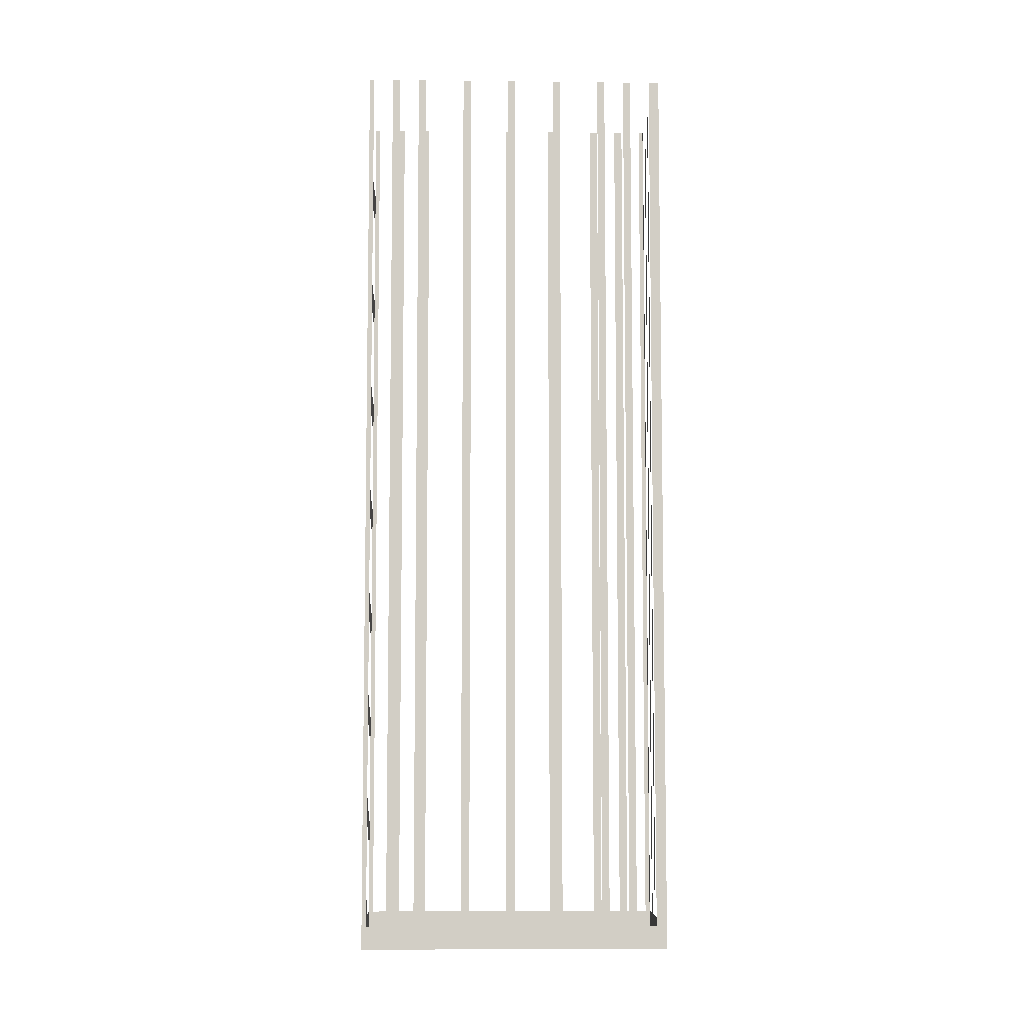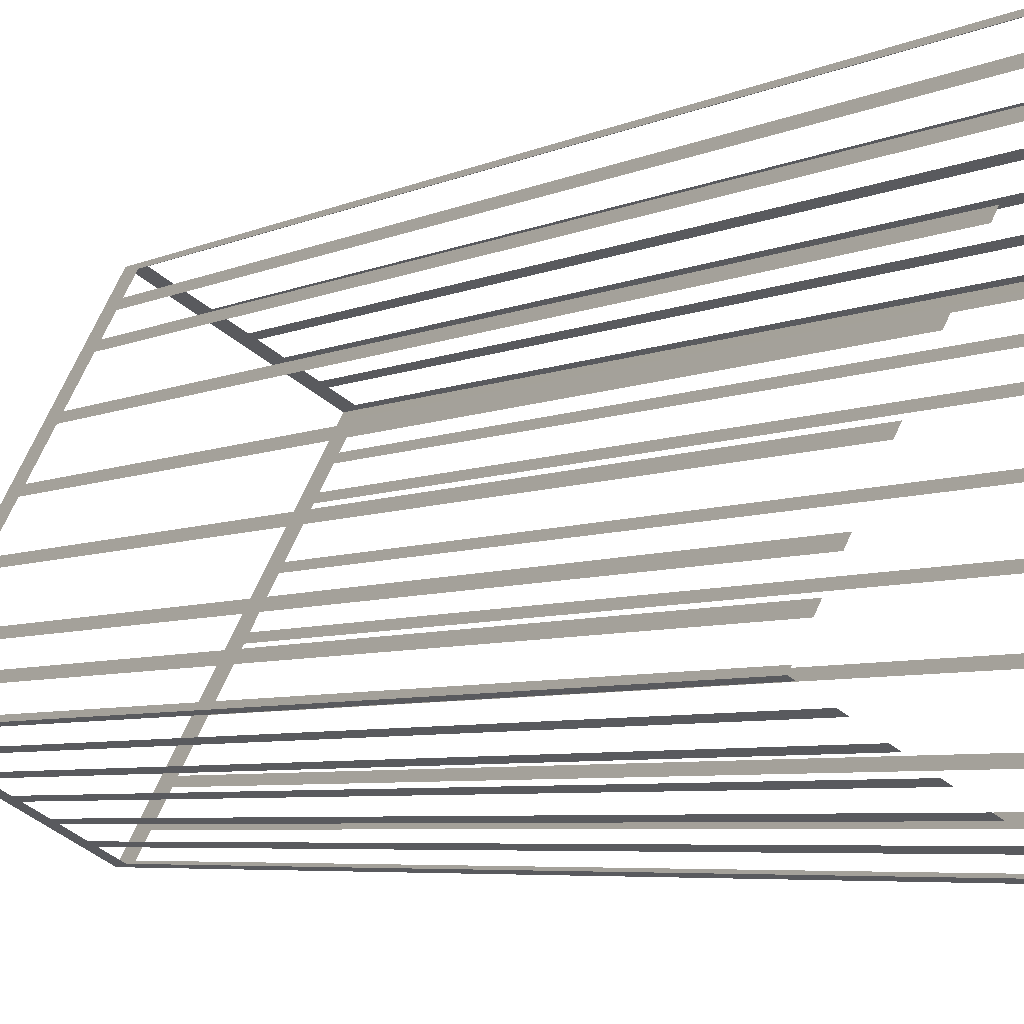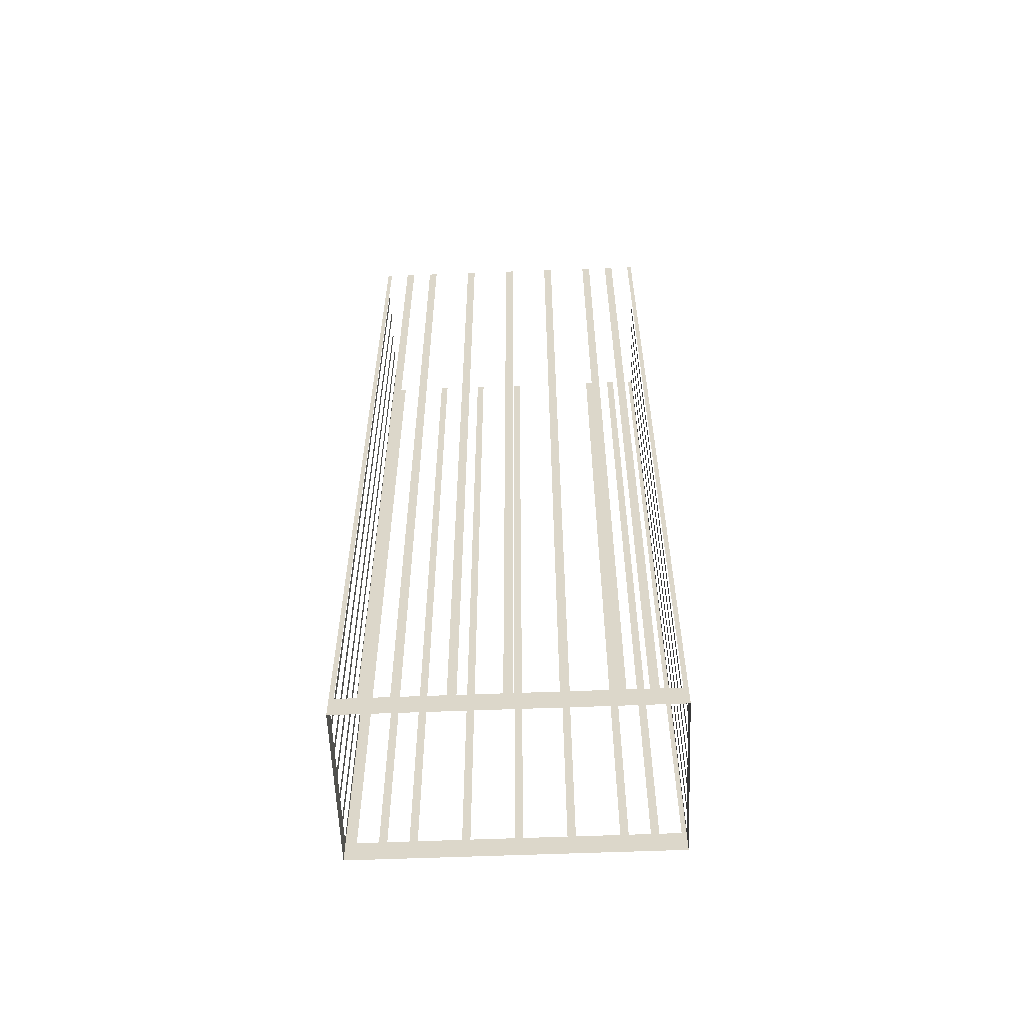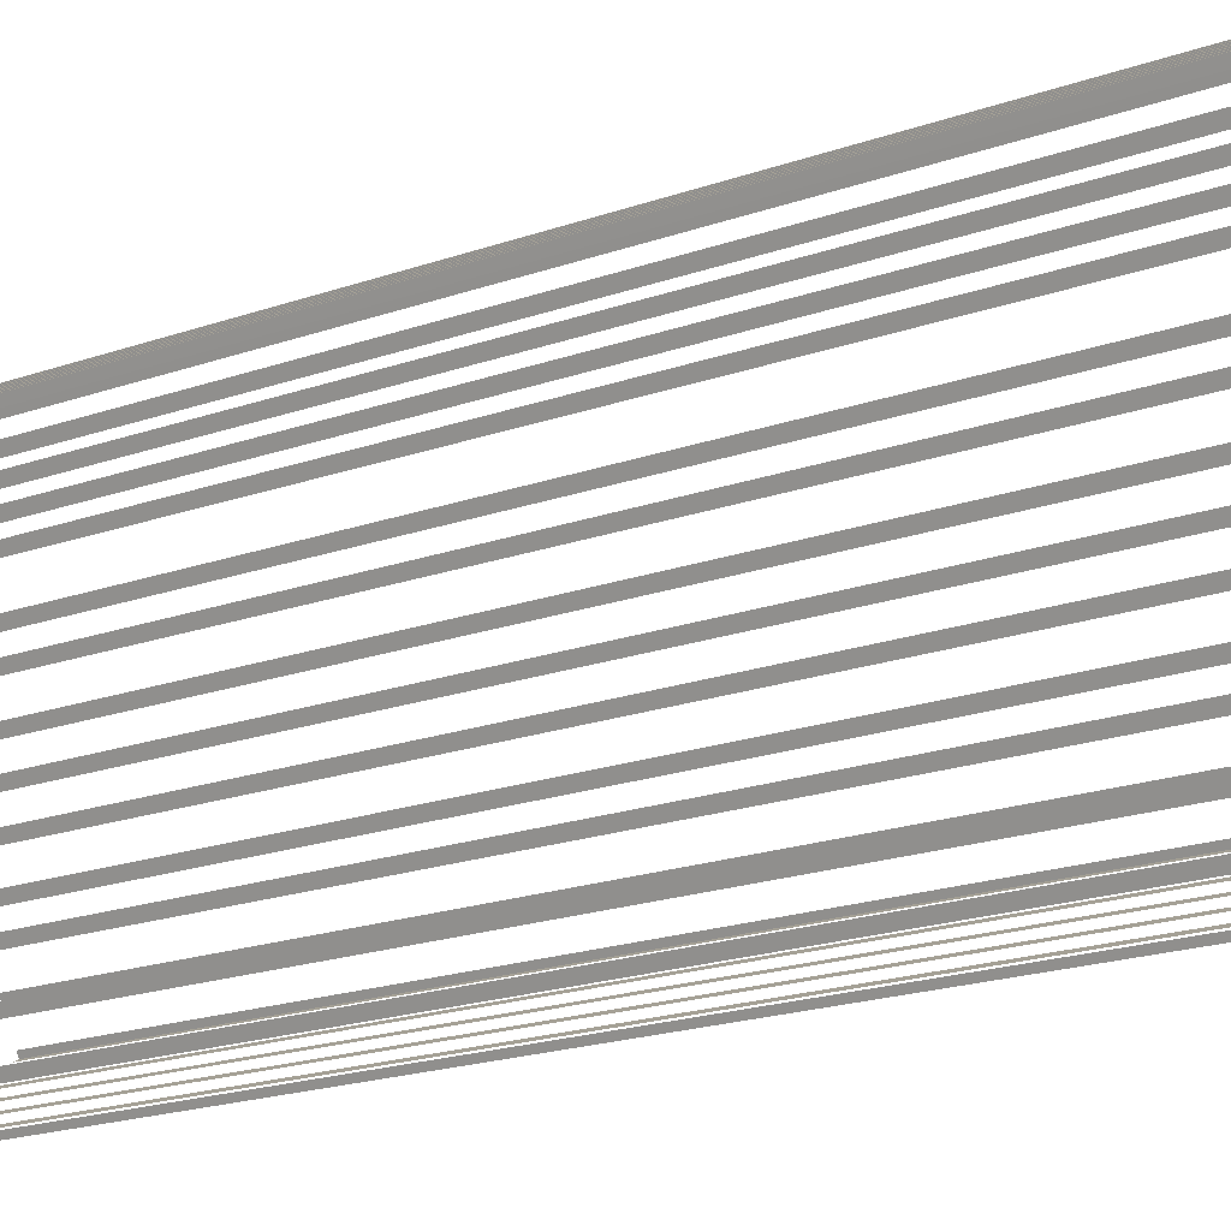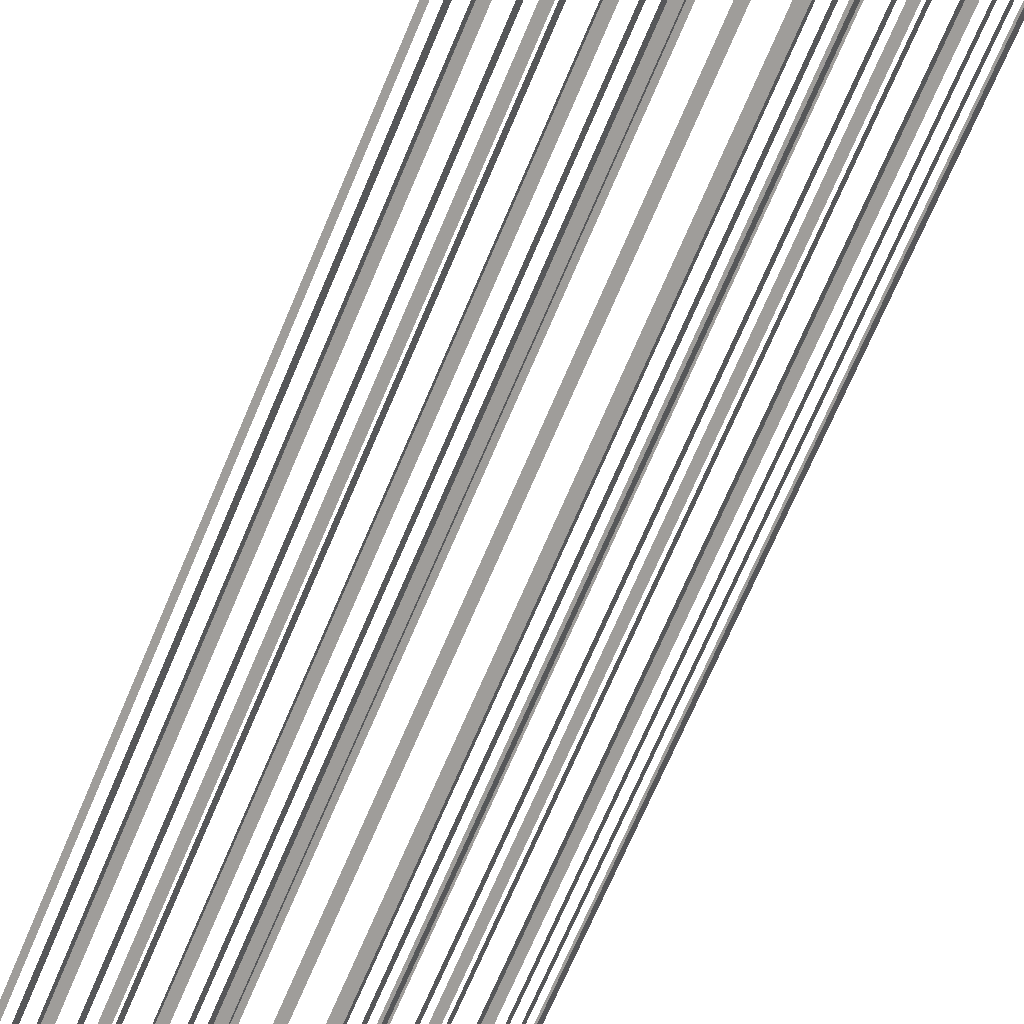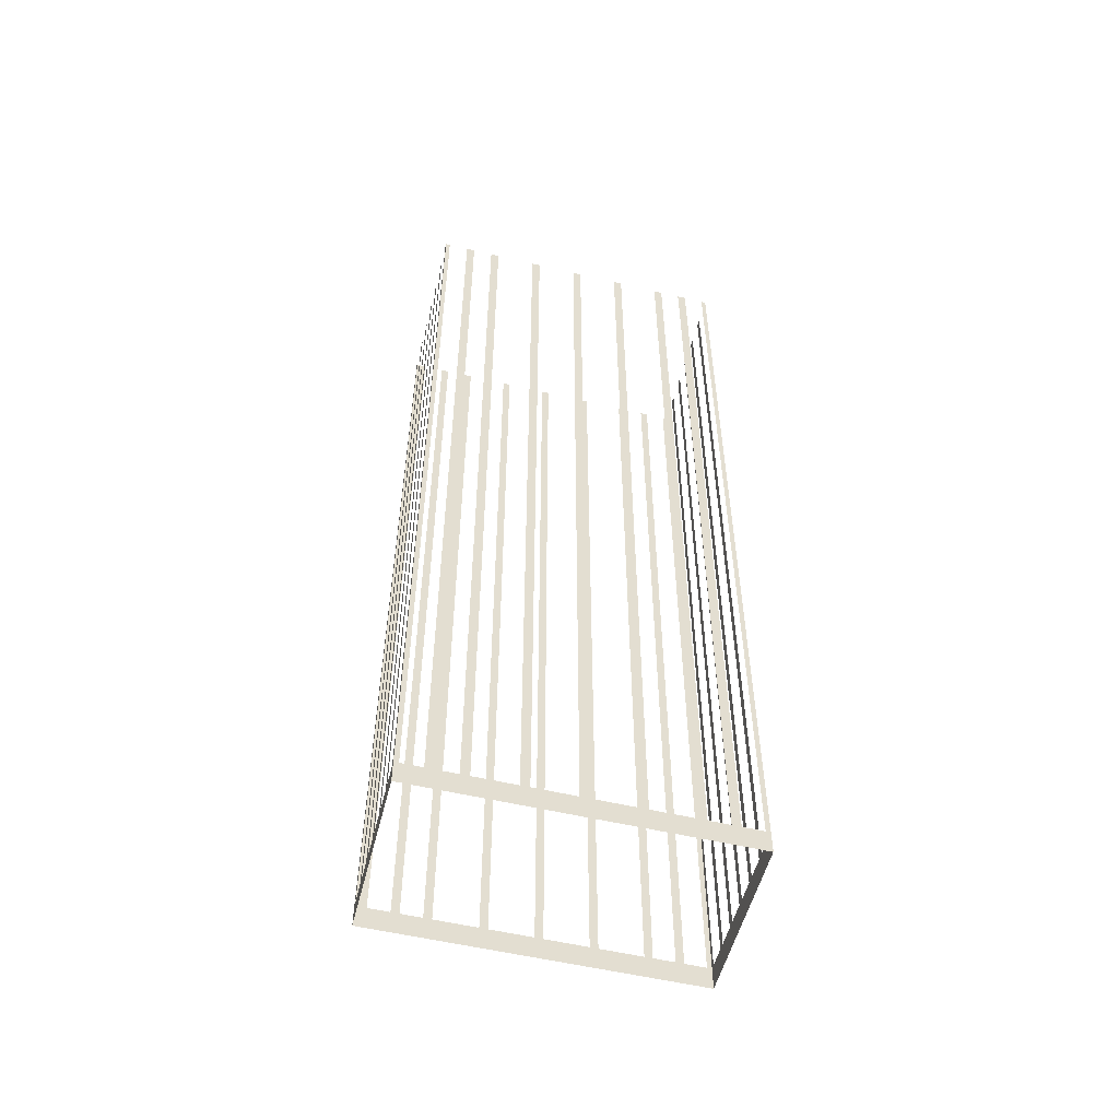
<metadata>
{"format":"obj","ext":"obj","renderer":"f3d","projection":"perspective","resolution":1024,"background":"white","views":[{"elev":-7.1,"azim":59.7,"up":"+Z"},{"elev":-4.5,"azim":-30.0,"up":"+Y"},{"elev":-58.6,"azim":-116.1,"up":"+Z"},{"elev":-17.7,"azim":126.1,"up":"+Y"},{"elev":-67.4,"azim":-22.6,"up":"+Y"},{"elev":-54.2,"azim":-132.6,"up":"+Z"}]}
</metadata>
<code>
o geometryt000010000010000110010110000110000110100000010110st147
v 1117 -95.45 189.2
v 1117 -95.62 257.8
v 1117 -95.45 257.8
v 1115 -94.71 189.2
v 1117 -95.62 187.5
v 1115 -94.71 257.8
v 1115 -94.46 257.8
v 1115 -94.46 189.2
v 1114 -93.72 189.2
v 1114 -93.72 257.8
v 1113 -93.47 257.8
v 1113 -93.47 189.2
v 1112 -92.73 189.2
v 1112 -92.73 257.8
v 1111 -92.48 257.8
v 1111 -92.48 189.2
v 1106 -89.6 187.5
v 1110 -91.74 189.2
v 1110 -91.74 257.8
v 1109 -91.49 257.8
v 1109 -91.49 189.2
v 1108 -90.75 189.2
v 1108 -90.75 257.8
v 1108 -90.5 257.8
v 1108 -90.5 189.2
v 1106 -89.76 189.2
v 1106 -89.76 257.8
v 1106 -89.6 257.8
v 1106 -89.29 189.2
v 1106 -89.6 257.8
v 1106 -89.29 257.8
v 1107 -87.93 189.2
v 1106 -89.6 187.5
v 1107 -87.93 257.8
v 1107 -87.35 257.8
v 1107 -87.35 189.2
v 1108 -85.99 189.2
v 1108 -85.99 257.8
v 1108 -85.41 257.8
v 1108 -85.41 189.2
v 1110 -82.68 189.2
v 1110 -82.68 257.8
v 1110 -82.11 257.8
v 1110 -82.11 189.2
v 1111 -79.38 189.2
v 1111 -79.38 257.8
v 1112 -78.81 257.8
v 1112 -78.81 189.2
v 1117 -68.59 187.5
v 1113 -76.08 189.2
v 1113 -76.08 257.8
v 1114 -75.5 257.8
v 1114 -75.5 189.2
v 1115 -72.77 189.2
v 1115 -72.77 257.8
v 1115 -72.2 257.8
v 1115 -72.2 189.2
v 1116 -70.83 189.2
v 1116 -70.83 257.8
v 1116 -70.26 257.8
v 1116 -70.26 189.2
v 1117 -68.89 189.2
v 1117 -68.89 257.8
v 1117 -68.59 257.8
v 1128 -75.33 189.2
v 1128 -75.02 257.8
v 1128 -75.33 257.8
v 1127 -76.69 189.2
v 1128 -75.02 187.5
v 1127 -76.69 257.8
v 1127 -77.21 257.8
v 1127 -77.21 189.2
v 1126 -78.57 189.2
v 1126 -78.57 257.8
v 1126 -79.09 257.8
v 1126 -79.09 189.2
v 1125 -81.82 189.2
v 1125 -81.82 257.8
v 1124 -82.33 257.8
v 1124 -82.33 189.2
v 1123 -85.06 189.2
v 1123 -85.06 257.8
v 1122 -85.58 257.8
v 1122 -85.58 189.2
v 1121 -88.31 189.2
v 1117 -95.62 187.5
v 1121 -88.31 257.8
v 1121 -88.82 257.8
v 1121 -88.82 189.2
v 1119 -91.55 189.2
v 1119 -91.55 257.8
v 1119 -92.07 257.8
v 1119 -92.07 189.2
v 1118 -93.43 189.2
v 1118 -93.43 257.8
v 1118 -93.95 257.8
v 1118 -93.95 189.2
v 1117 -95.31 189.2
v 1117 -95.31 257.8
v 1117 -95.62 257.8
v 1118 -68.75 189.2
v 1117 -68.59 257.8
v 1118 -68.75 257.8
v 1119 -69.49 189.2
v 1117 -68.59 187.5
v 1119 -69.49 257.8
v 1119 -69.75 257.8
v 1119 -69.75 189.2
v 1121 -70.49 189.2
v 1121 -70.49 257.8
v 1121 -70.74 257.8
v 1121 -70.74 189.2
v 1123 -71.48 189.2
v 1123 -71.48 257.8
v 1123 -71.73 257.8
v 1123 -71.73 189.2
v 1128 -74.62 187.5
v 1124 -72.47 189.2
v 1124 -72.47 257.8
v 1125 -72.72 257.8
v 1125 -72.72 189.2
v 1126 -73.46 189.2
v 1126 -73.46 257.8
v 1127 -73.72 257.8
v 1127 -73.72 189.2
v 1128 -74.46 189.2
v 1128 -74.46 257.8
v 1128 -74.62 257.8
v 1128 -75.02 187.5
v 1128 -74.62 257.8
v 1128 -75.02 257.8
v 1128 -74.62 187.5
f 1 2 3
f 2 1 5
f 6 7 4
f 7 8 4
f 8 5 4
f 8 9 5
f 10 11 9
f 11 12 9
f 9 12 5
f 12 13 5
f 14 15 13
f 15 16 13
f 16 17 13
f 13 17 5
f 18 17 16
f 19 20 18
f 20 21 18
f 21 17 18
f 22 17 21
f 23 24 22
f 24 25 22
f 25 17 22
f 26 17 25
f 27 28 26
f 28 17 26
f 29 30 31
f 32 33 29
f 30 29 33
f 34 35 32
f 35 36 32
f 36 33 32
f 36 37 33
f 38 39 37
f 39 40 37
f 37 40 33
f 40 41 33
f 42 43 41
f 43 44 41
f 41 44 33
f 44 45 33
f 46 47 45
f 47 48 45
f 48 49 45
f 45 49 33
f 50 49 48
f 51 52 50
f 52 53 50
f 53 49 50
f 54 49 53
f 55 56 54
f 56 57 54
f 57 49 54
f 58 49 57
f 59 60 58
f 60 61 58
f 61 49 58
f 62 49 61
f 63 64 62
f 64 49 62
f 65 66 67
f 68 69 65
f 66 65 69
f 70 71 68
f 71 72 68
f 72 69 68
f 72 73 69
f 74 75 73
f 75 76 73
f 73 76 69
f 76 77 69
f 78 79 77
f 79 80 77
f 77 80 69
f 80 81 69
f 82 83 81
f 83 84 81
f 81 84 69
f 85 86 84
f 84 86 69
f 87 88 85
f 88 89 85
f 89 86 85
f 90 86 89
f 91 92 90
f 92 93 90
f 93 86 90
f 94 86 93
f 95 96 94
f 96 97 94
f 97 86 94
f 98 86 97
f 99 100 98
f 100 86 98
f 101 102 103
f 104 105 101
f 102 101 105
f 106 107 104
f 107 108 104
f 108 105 104
f 108 109 105
f 110 111 109
f 111 112 109
f 109 112 105
f 112 113 105
f 114 115 113
f 115 116 113
f 116 117 113
f 113 117 105
f 118 117 116
f 119 120 118
f 120 121 118
f 123 124 122
f 124 125 122
f 125 117 122
f 127 128 126
f 128 117 126
f 129 130 131
f 129 132 130
f 4 5 1
f 121 117 118
f 122 117 121
f 126 117 125

</code>
